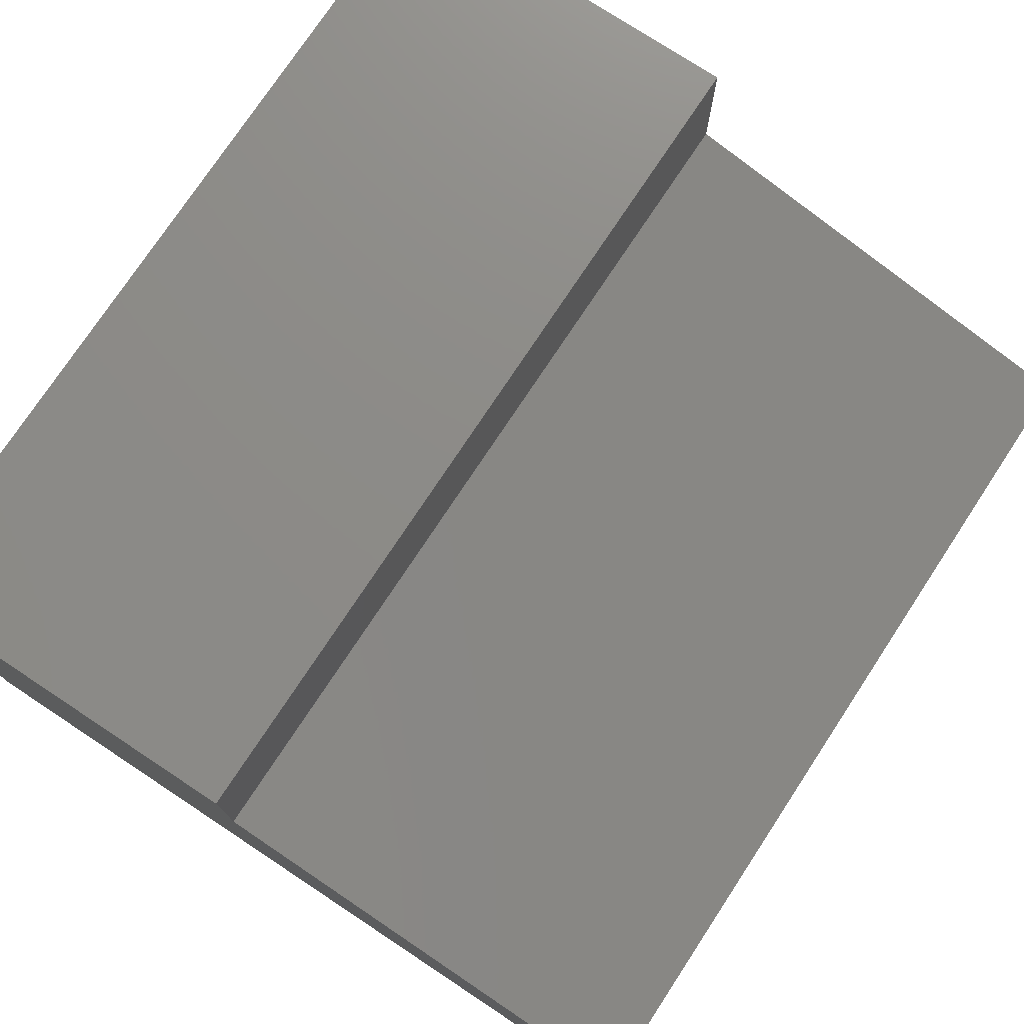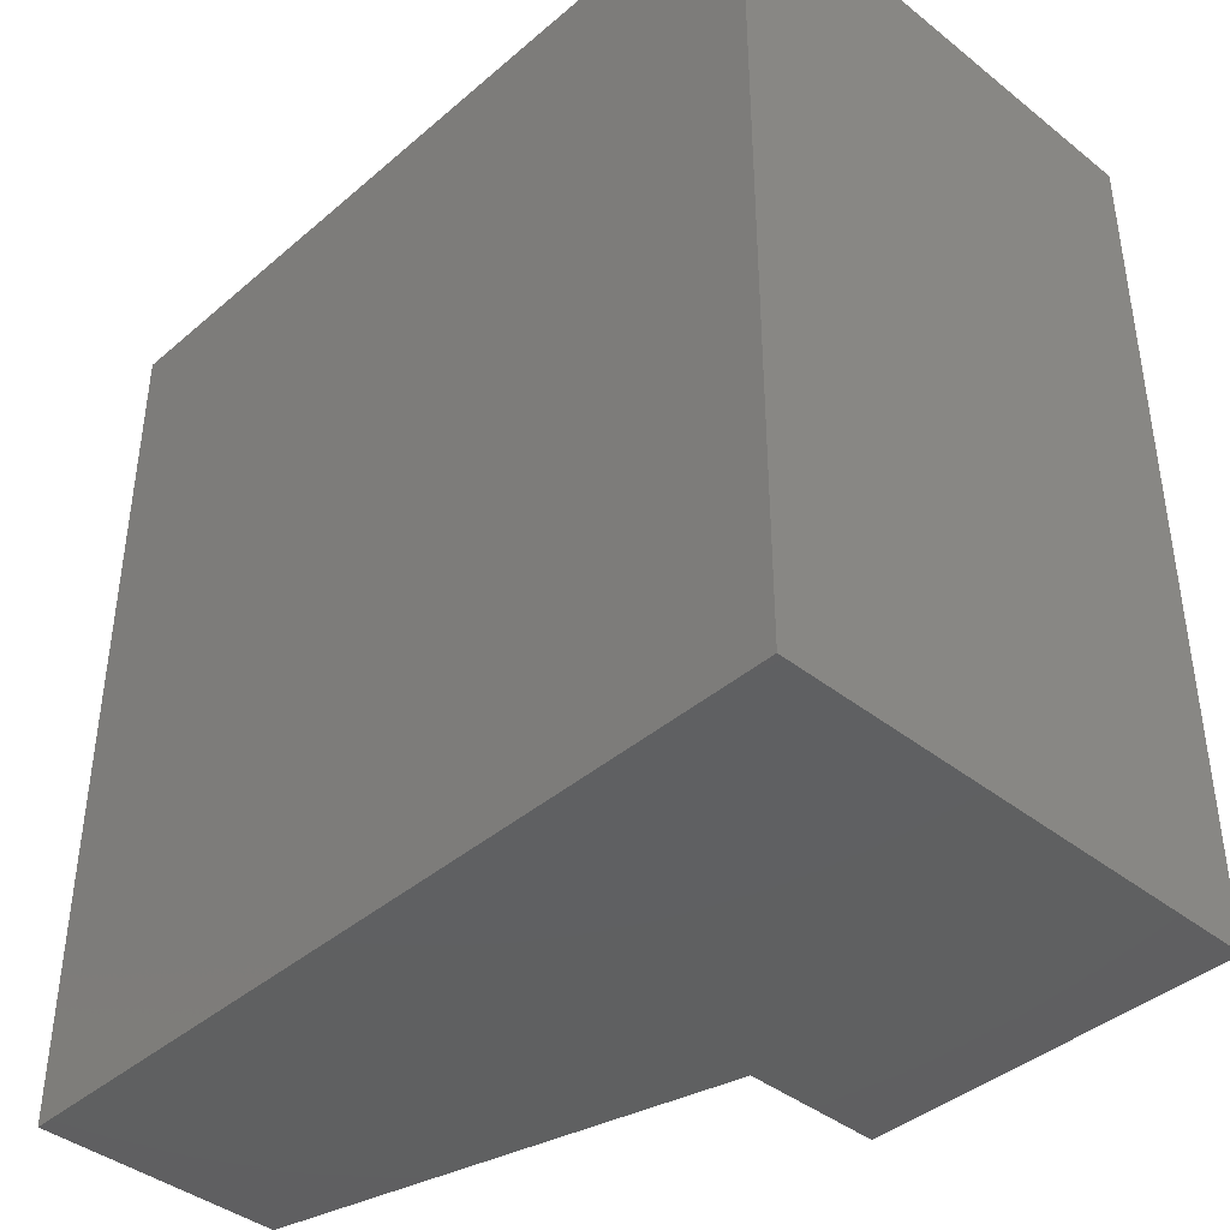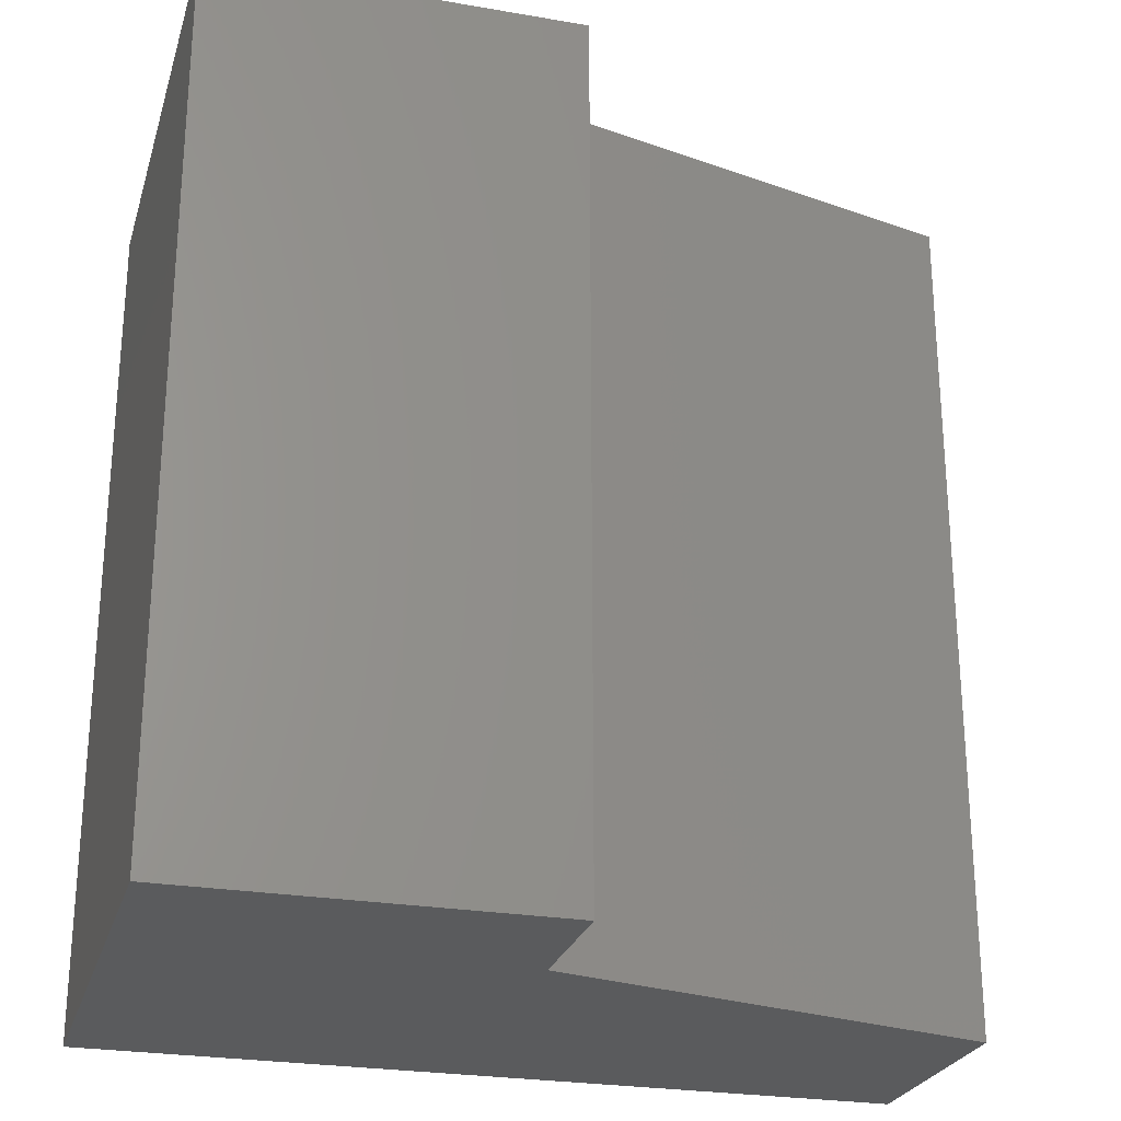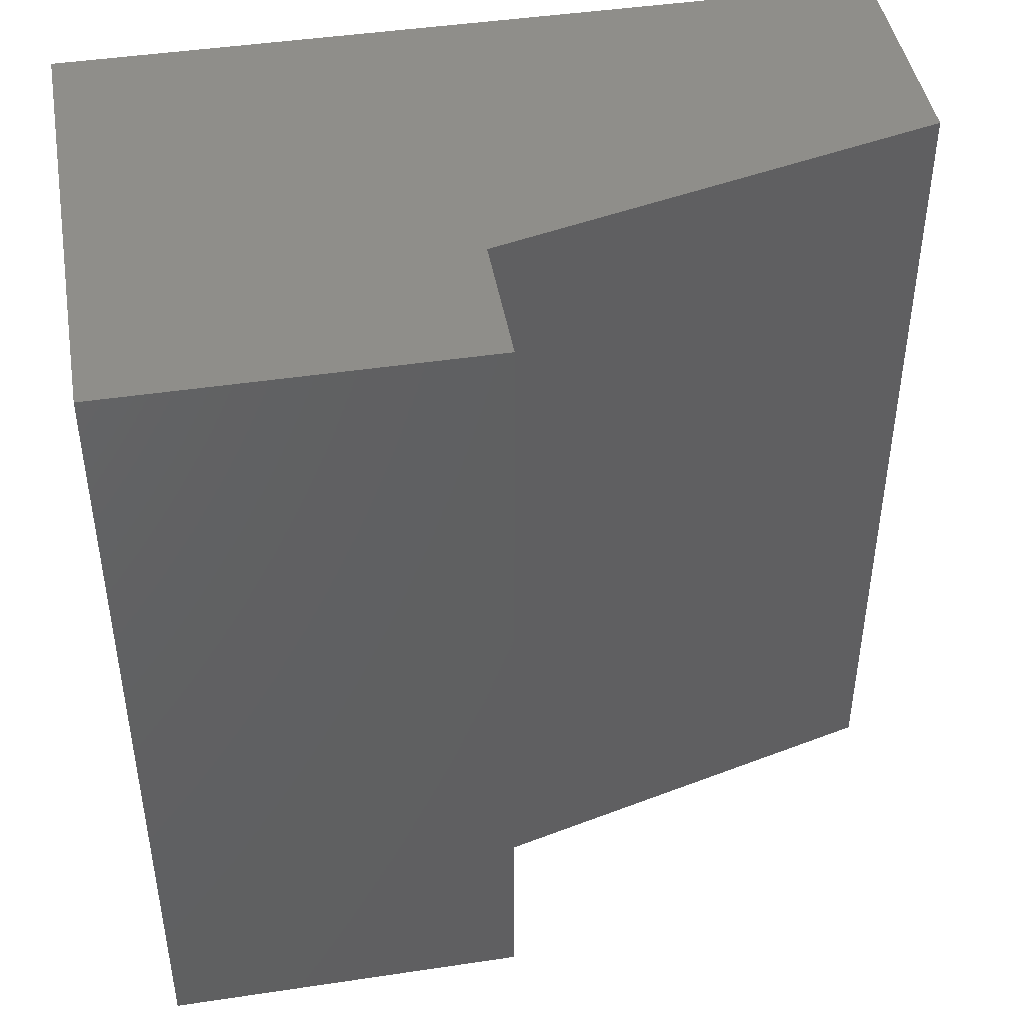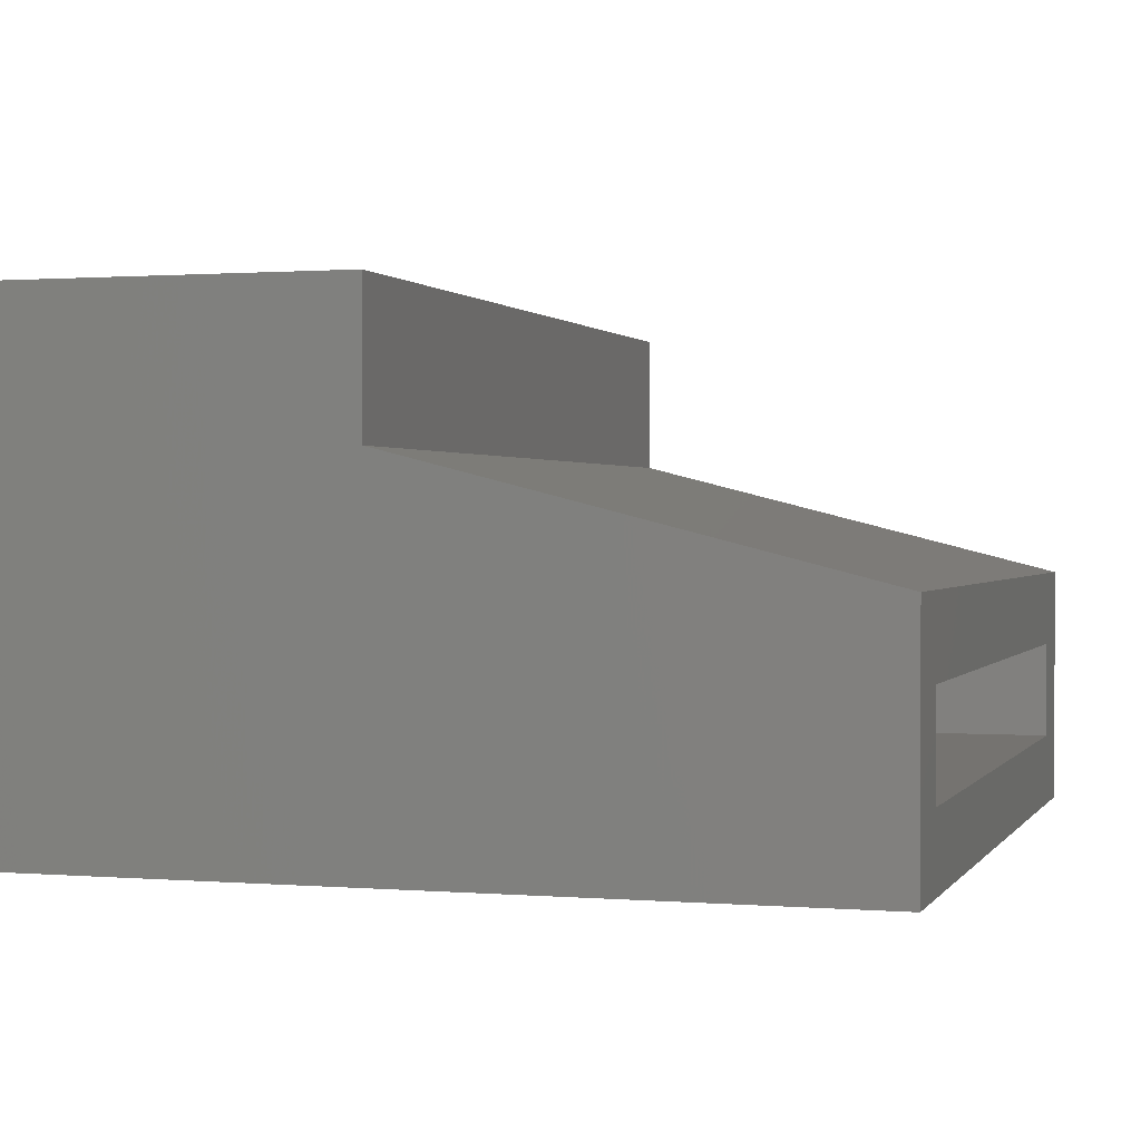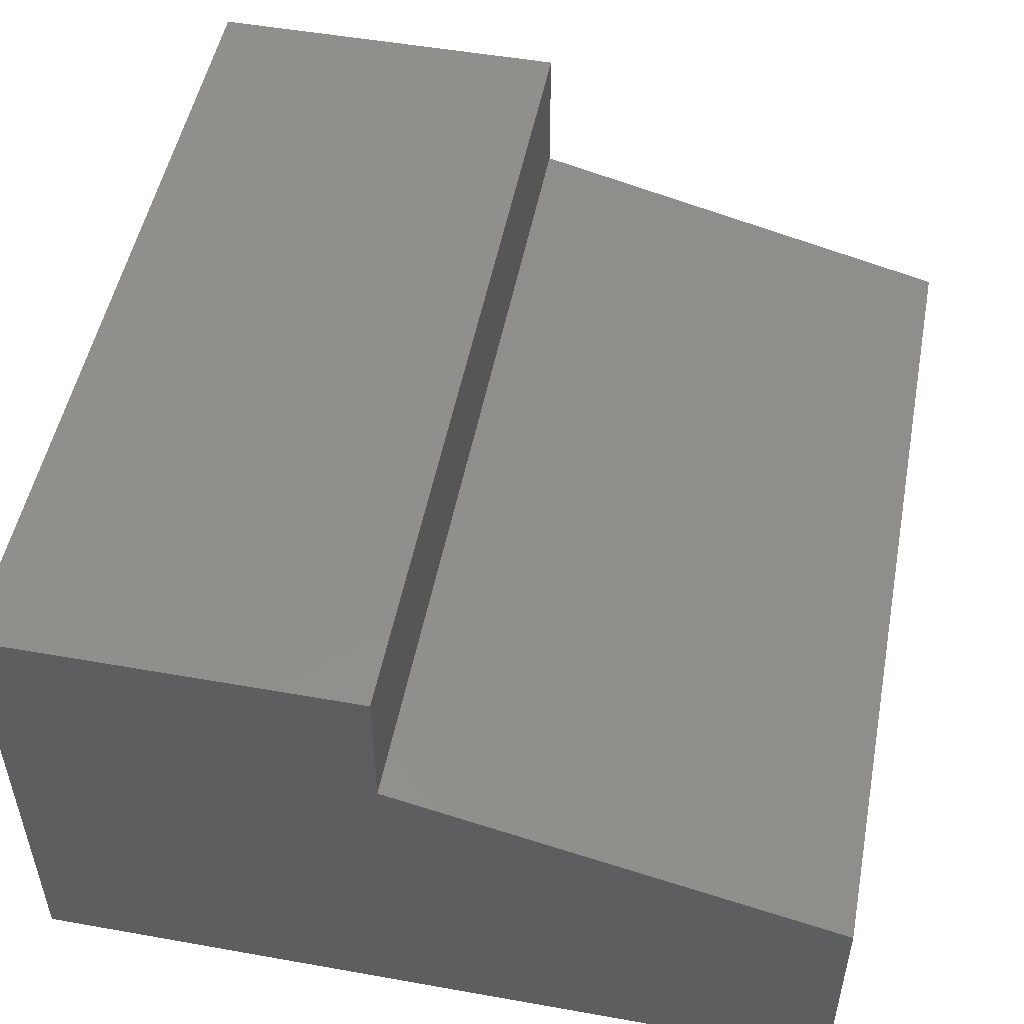
<metadata>
{"format":"stl","ext":"stl","renderer":"f3d","projection":"perspective","resolution":1024,"background":"white","views":[{"elev":75.8,"azim":33.4,"up":"+Z"},{"elev":-40.9,"azim":-133.9,"up":"+Y"},{"elev":-25.5,"azim":-15.5,"up":"+Y"},{"elev":44.6,"azim":-9.9,"up":"+Y"},{"elev":1.0,"azim":17.0,"up":"+Z"},{"elev":50.8,"azim":11.0,"up":"+Z"}]}
</metadata>
<code>
# stl→obj: 24 verts, 44 faces
v 0.04688 0.05469 0.1749
v 0.04688 -0.01562 0.1024
v 0.04688 0.05469 -0.0625
v 0.04688 -0.01562 0.007812
v 0.04688 -0.8047 -0.0625
v 0.04688 -0.7344 0.007812
v 0.04688 -0.8047 0.1749
v 0.04688 -0.7344 0.1024
v -0.6875 -0.7344 0.007812
v -0.6875 -0.01562 0.007812
v -0.4661 -0.01562 0.2327
v -0.4661 -0.7344 0.2327
v -0.6875 -0.01562 0.3555
v -0.4661 -0.01562 0.3555
v -0.6875 -0.7344 0.3555
v -0.4661 -0.7344 0.3555
v -0.7578 0.05469 -0.0625
v -0.7578 -0.8047 -0.0625
v -0.3958 0.05469 0.2874
v -0.3958 -0.8047 0.2874
v -0.3958 0.05469 0.4258
v -0.3958 -0.8047 0.4258
v -0.7578 0.05469 0.4258
v -0.7578 -0.8047 0.4258
f 1 2 3
f 3 2 4
f 3 4 5
f 5 4 6
f 5 6 7
f 7 6 8
f 7 8 1
f 1 8 2
f 9 6 10
f 10 6 4
f 2 8 11
f 11 8 12
f 4 2 10
f 10 2 11
f 10 11 13
f 13 11 14
f 6 9 8
f 8 9 12
f 9 15 12
f 12 15 16
f 17 3 18
f 18 3 5
f 1 19 7
f 7 19 20
f 19 21 20
f 20 21 22
f 21 23 22
f 22 23 24
f 23 17 24
f 24 17 18
f 3 17 1
f 1 17 19
f 17 23 19
f 19 23 21
f 5 7 18
f 18 7 20
f 18 20 24
f 24 20 22
f 11 12 14
f 14 12 16
f 14 16 13
f 13 16 15
f 13 15 10
f 10 15 9

</code>
